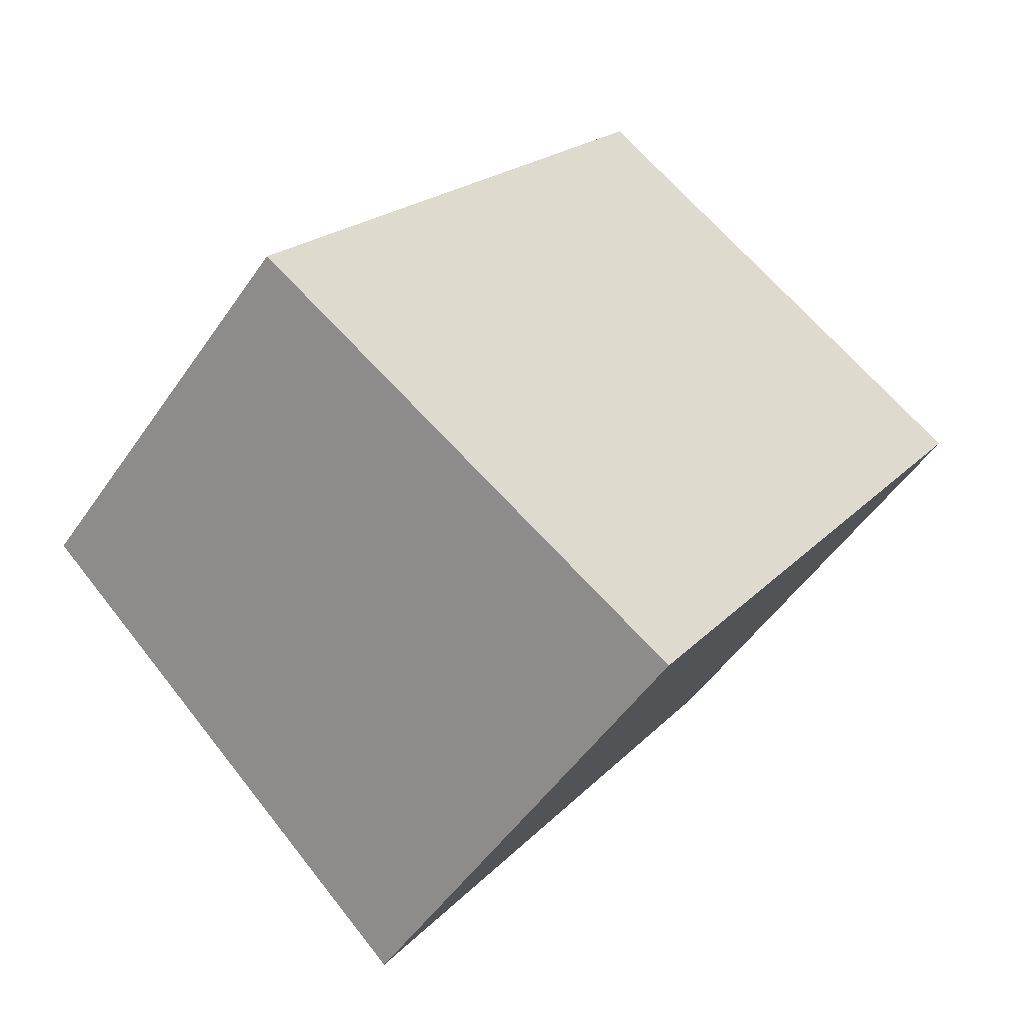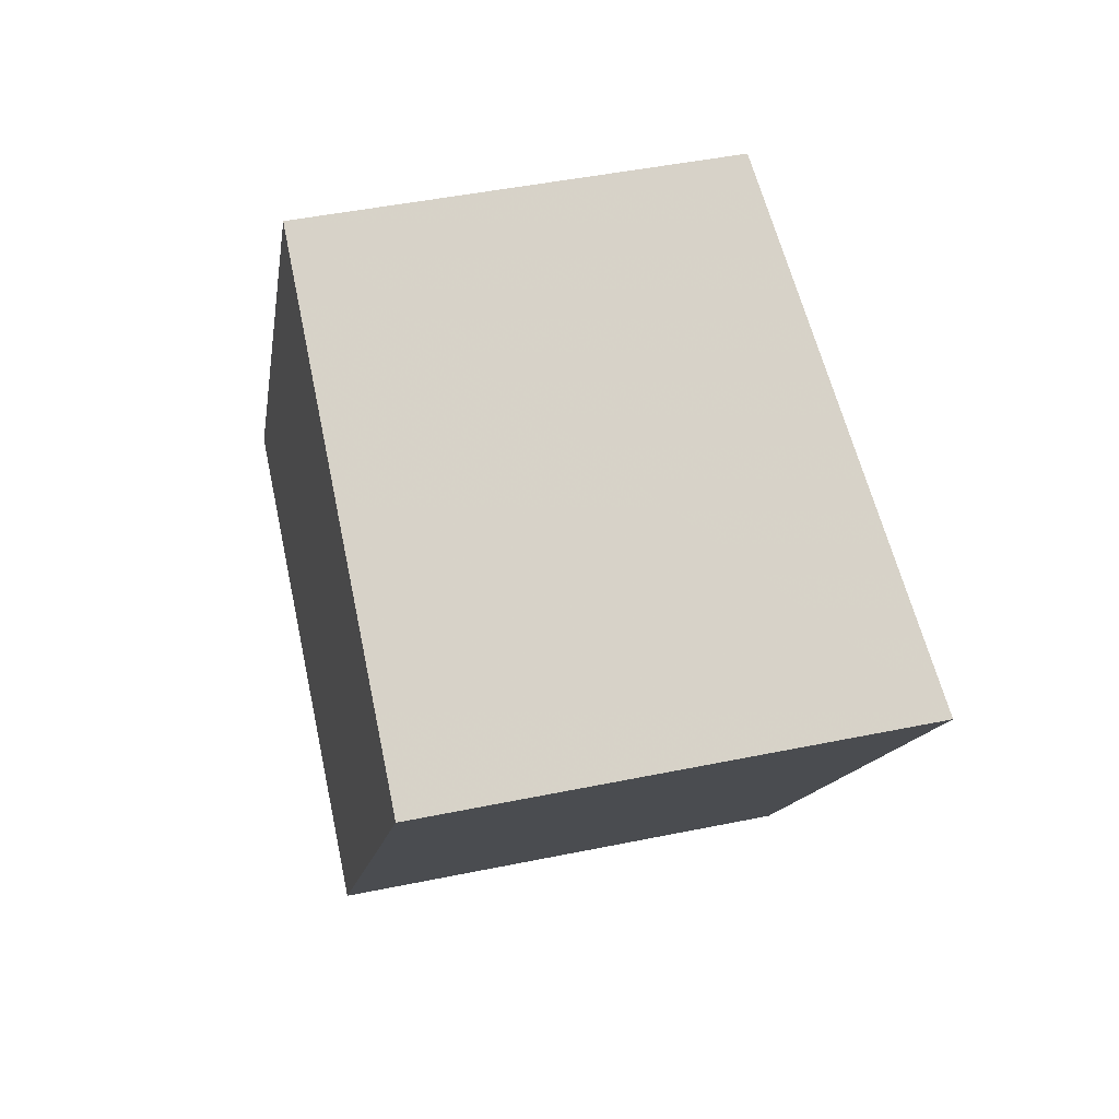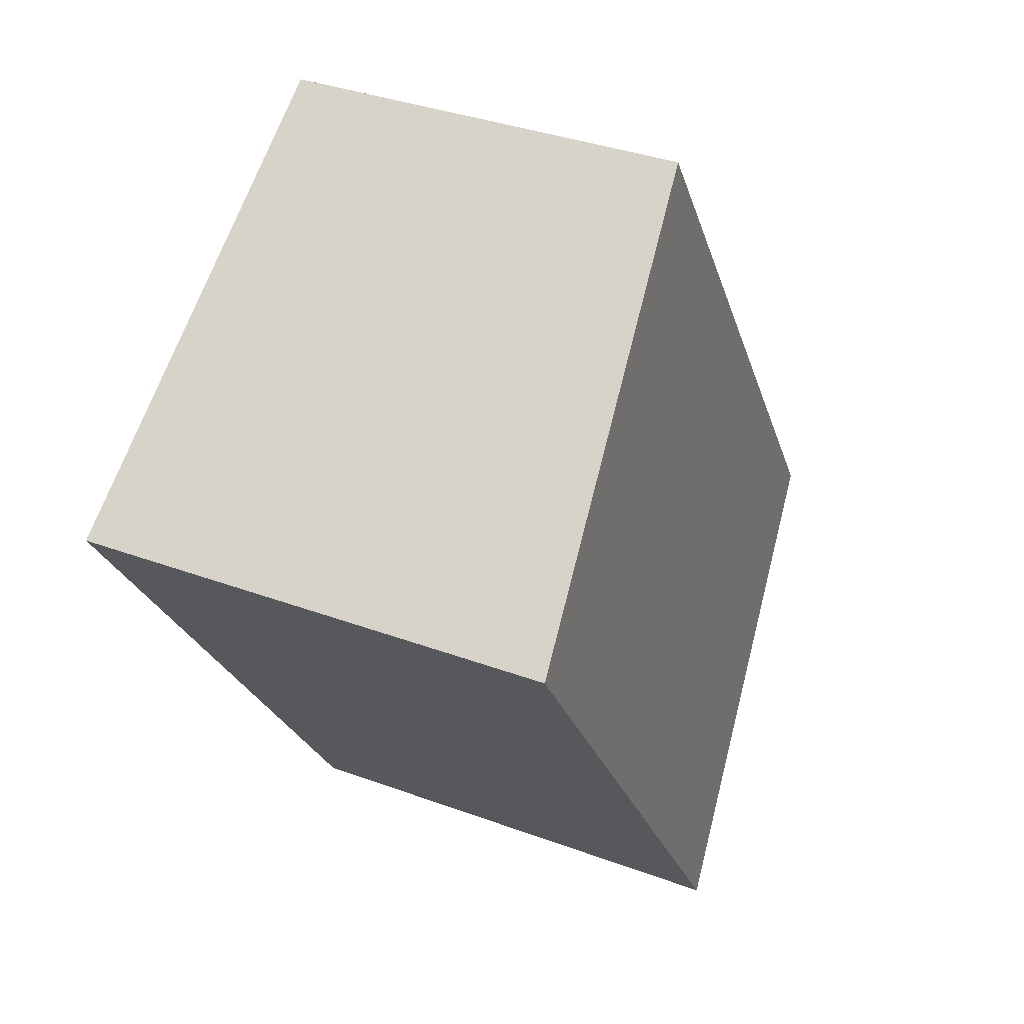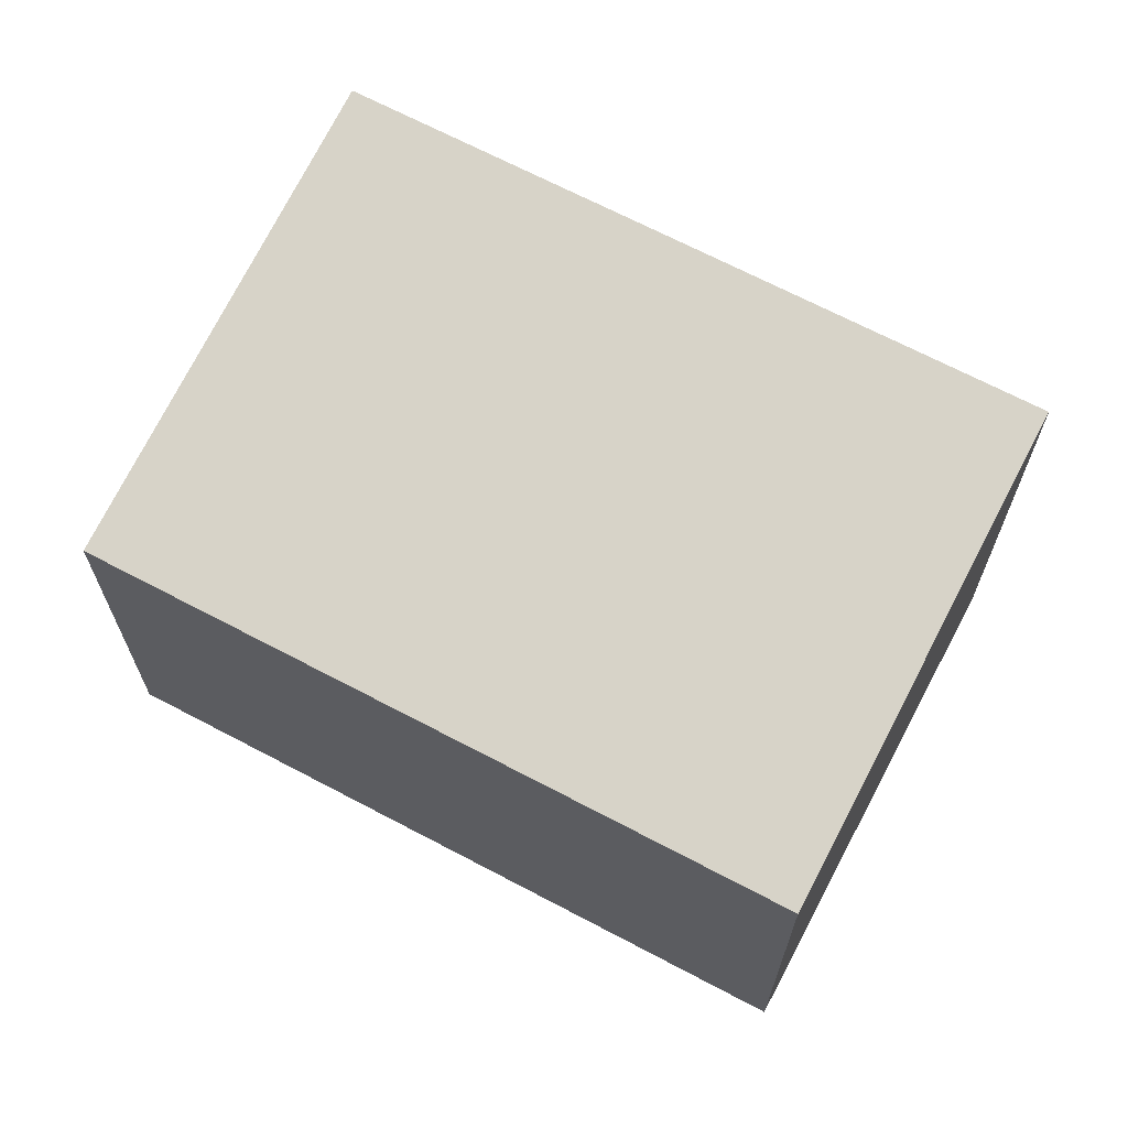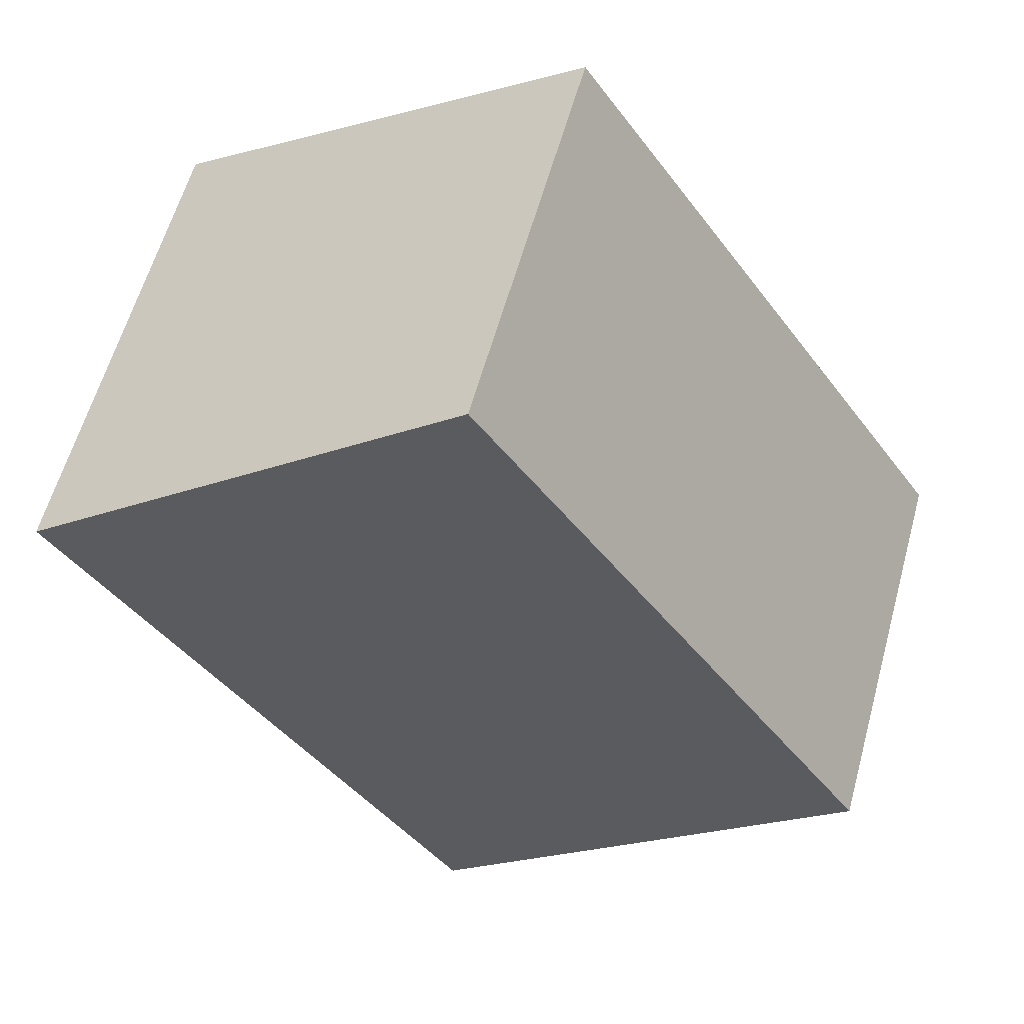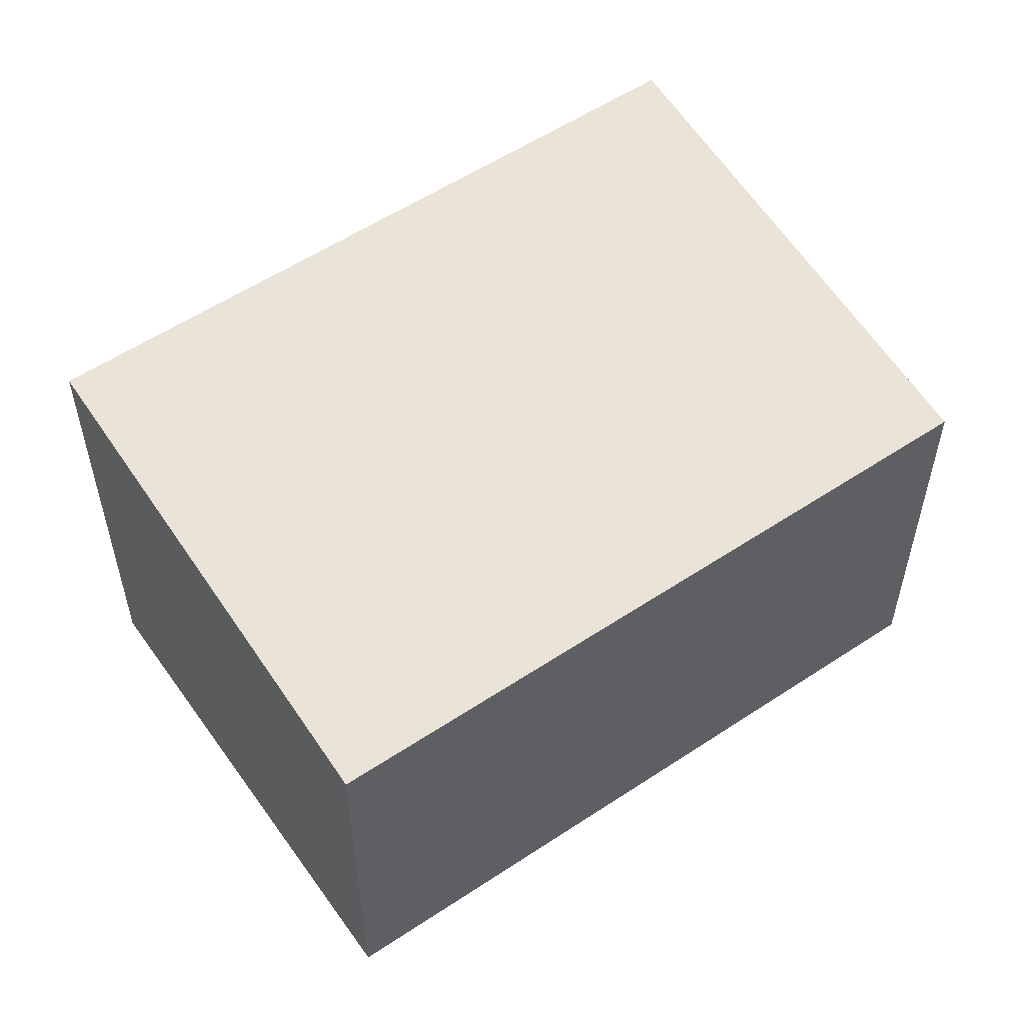
<metadata>
{"format":"obj","ext":"obj","renderer":"f3d","projection":"perspective","resolution":1024,"background":"white","views":[{"elev":-50.8,"azim":146.7,"up":"+Y"},{"elev":44.8,"azim":-103.6,"up":"+Y"},{"elev":35.5,"azim":-63.9,"up":"+Y"},{"elev":68.0,"azim":151.9,"up":"+Z"},{"elev":59.6,"azim":15.4,"up":"+Y"},{"elev":56.1,"azim":89.2,"up":"+Z"}]}
</metadata>
<code>
v 223.5 -372.1 2.11
v 225.4 -370.8 1.809
v 227.3 -373.5 1.81
v 225.4 -374.8 2.111
v 225.4 -370.8 1.809
v 223.5 -372.1 2.11
v 223.5 -372.1 0
v 225.4 -370.8 0
v 227.3 -373.5 1.81
v 225.4 -370.8 1.809
v 225.4 -370.8 0
v 227.3 -373.5 0
v 225.4 -374.8 2.111
v 227.3 -373.5 1.81
v 227.3 -373.5 0
v 225.4 -374.8 0
v 223.5 -372.1 2.11
v 225.4 -374.8 2.111
v 225.4 -374.8 0
v 223.5 -372.1 0
v 223.5 -372.1 0
v 225.4 -370.8 0
v 227.3 -373.5 0
v 225.4 -374.8 0
f 2 3 4 1
f 6 7 8 5
f 10 11 12 9
f 14 15 16 13
f 18 19 20 17
f 22 23 24 21

</code>
